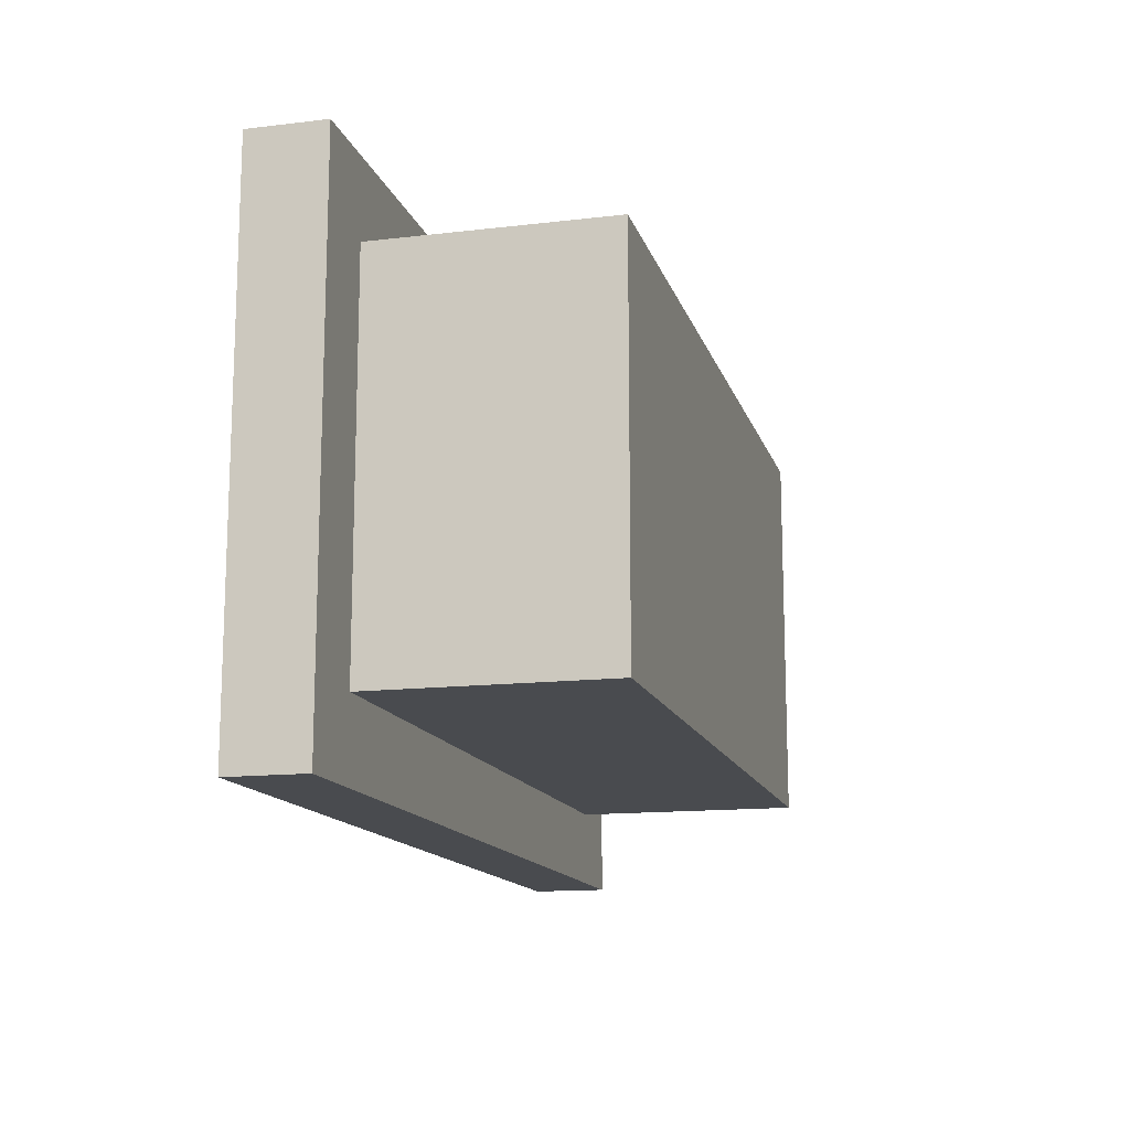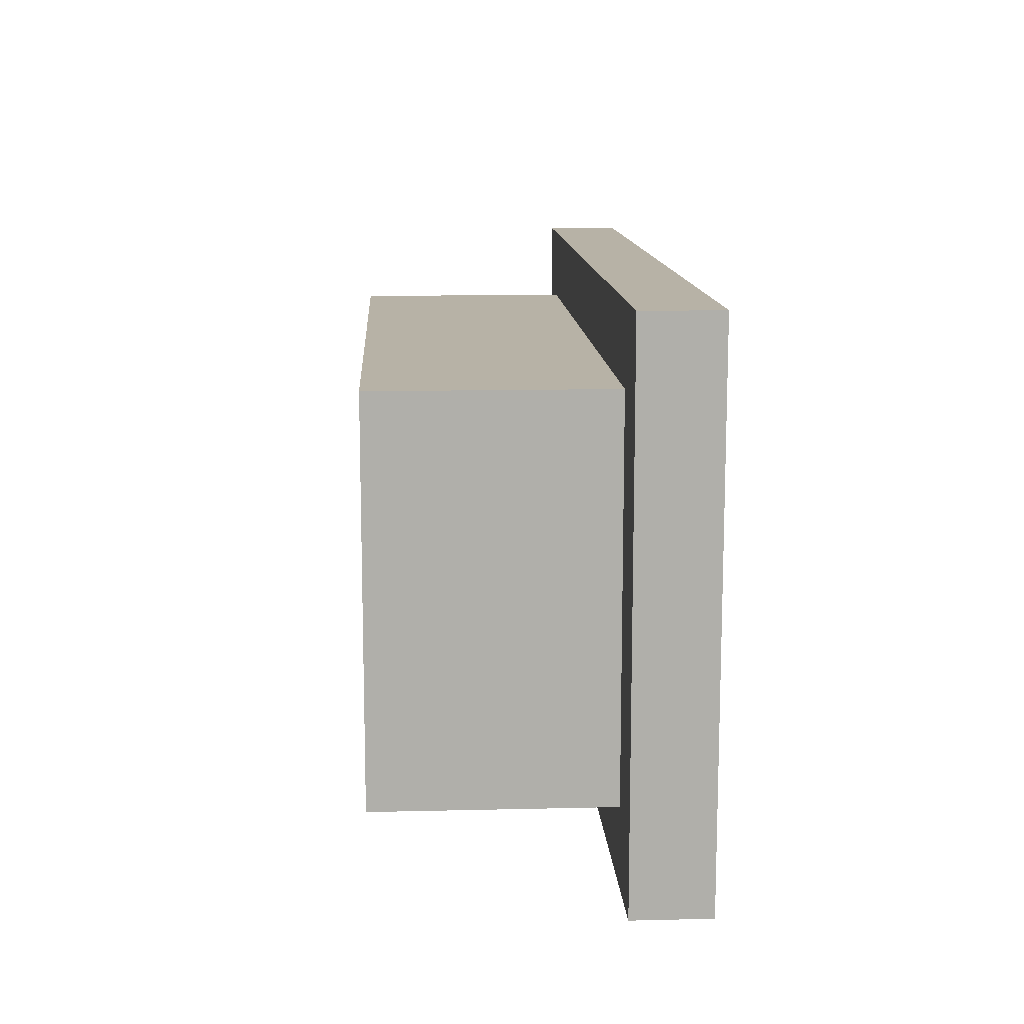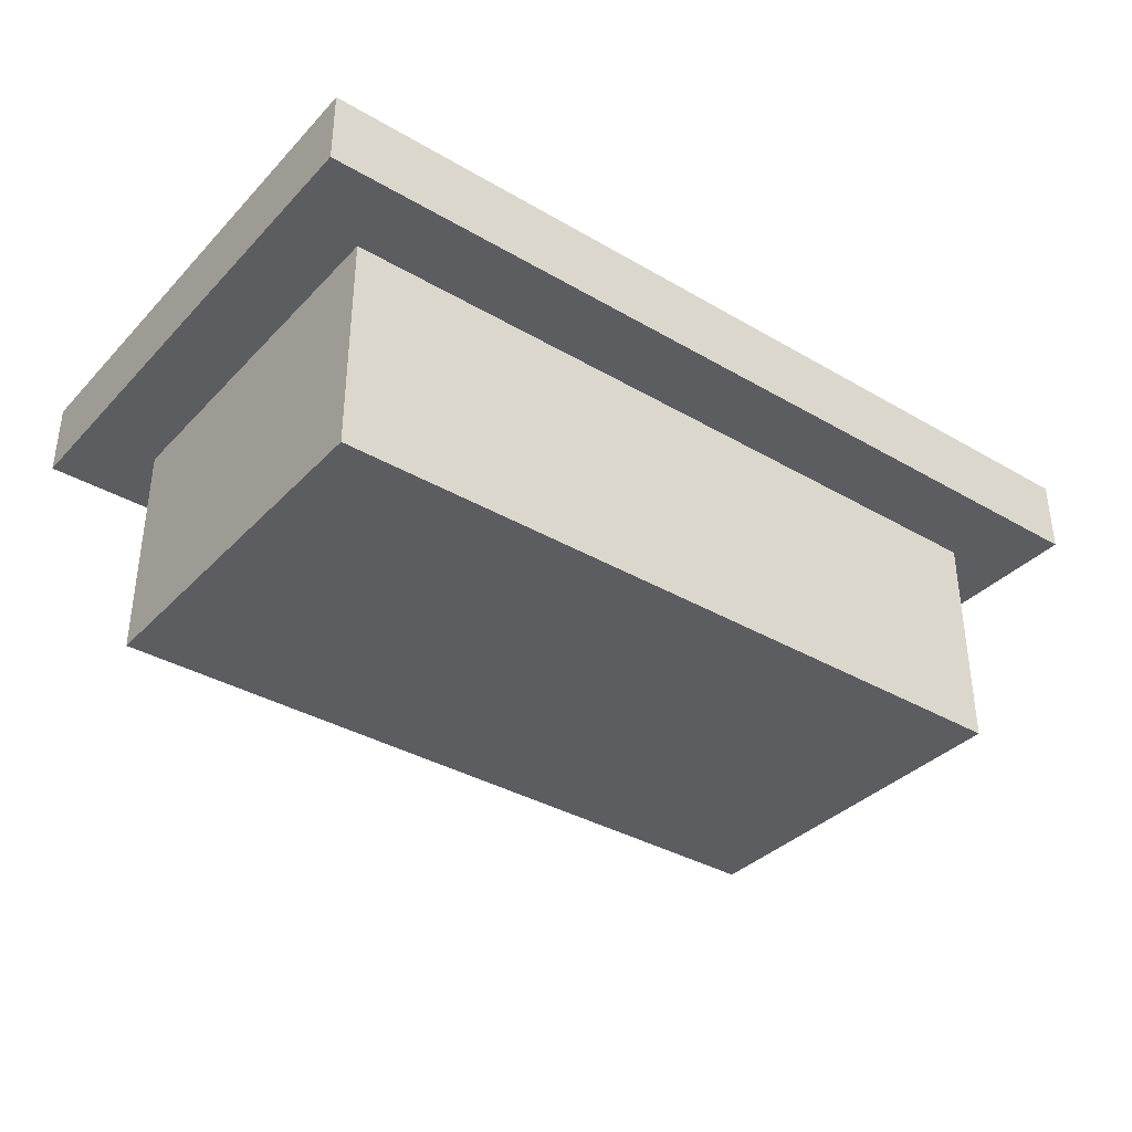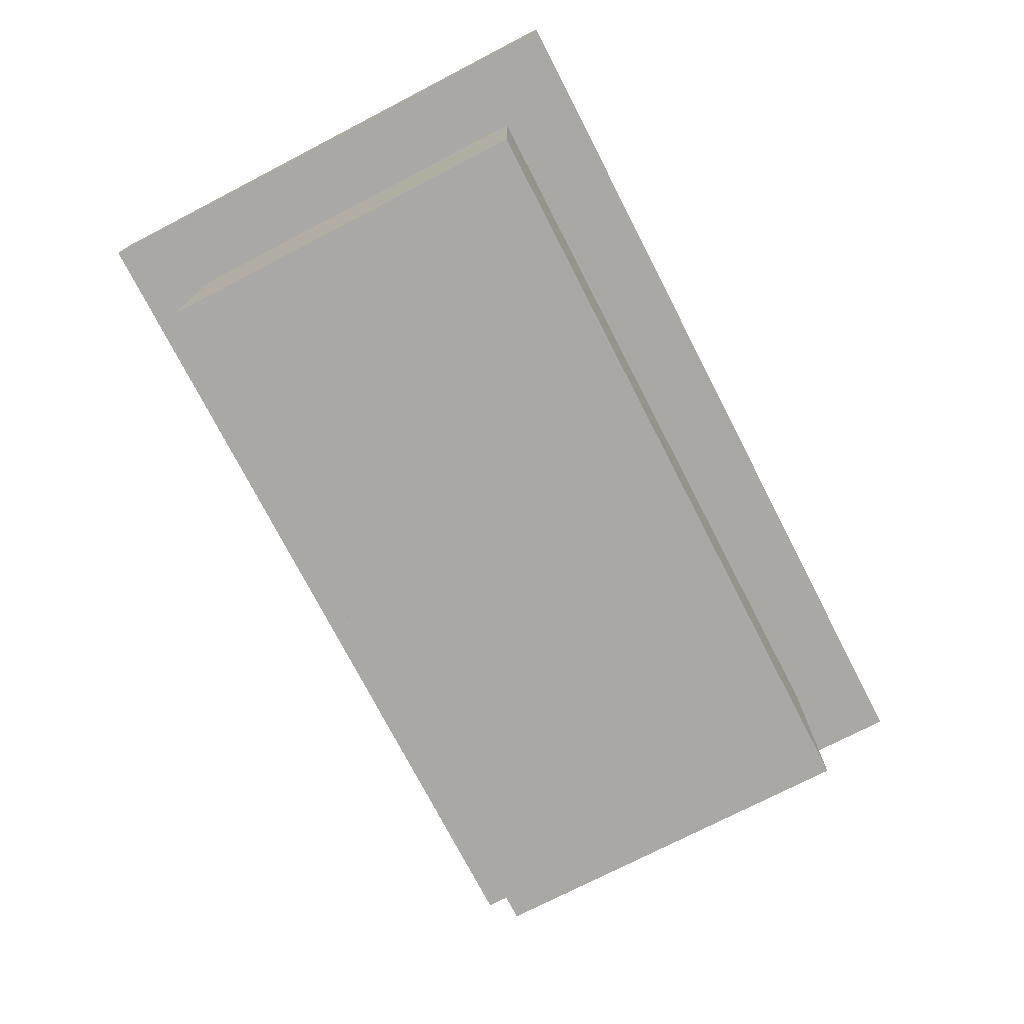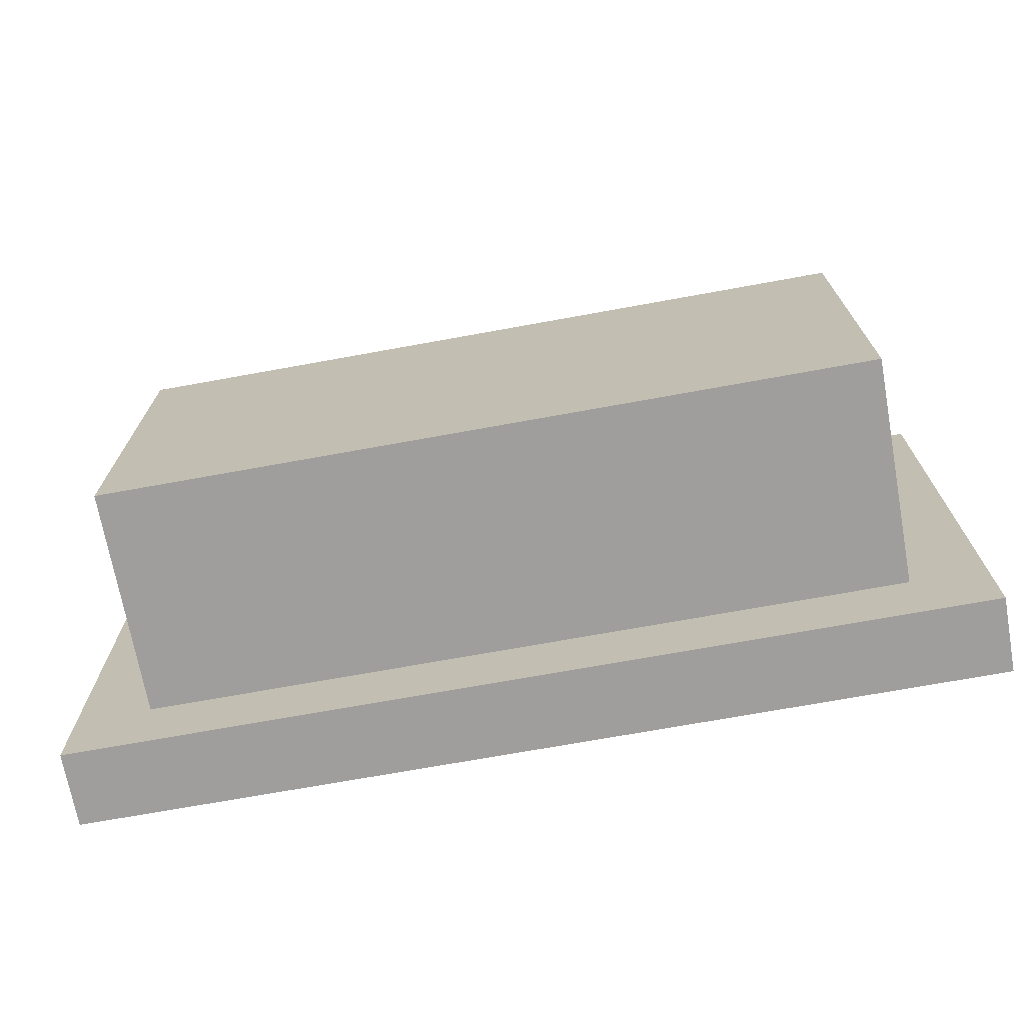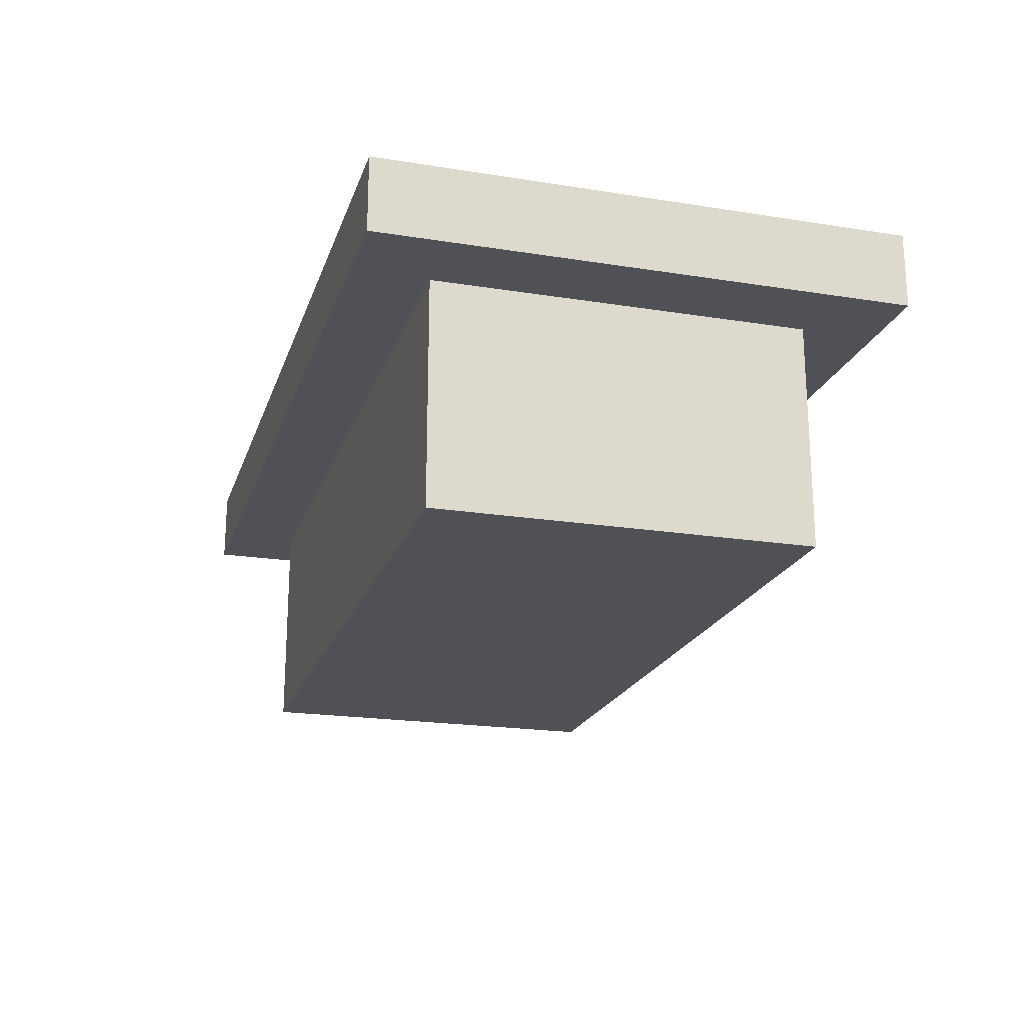
<metadata>
{"format":"obj","ext":"obj","renderer":"f3d","projection":"perspective","resolution":1024,"background":"white","views":[{"elev":-14.0,"azim":-75.3,"up":"+Z"},{"elev":12.3,"azim":86.8,"up":"+Z"},{"elev":-36.3,"azim":-37.3,"up":"+Y"},{"elev":-74.9,"azim":117.3,"up":"+Y"},{"elev":-71.0,"azim":10.3,"up":"+Z"},{"elev":-20.5,"azim":73.9,"up":"+Y"}]}
</metadata>
<code>
o
v -0.6 0.3 0.4
v -0.6 0.3 -0.3
v -0.6 0.4 0.4
v -0.6 0.4 -0.3
v -0.5 0 0.3
v -0.5 0 -0.2
v -0.5 0.3 0.3
v -0.5 0.3 -0.2
v 0.5 0 0.3
v 0.5 0 -0.2
v 0.5 0.3 0.3
v 0.5 0.3 -0.2
v 0.6 0.3 0.4
v 0.6 0.3 -0.3
v 0.6 0.4 0.4
v 0.6 0.4 -0.3
v -0.6 0.3 0.4
v -0.6 0.4 0.4
v 0.6 0.3 0.4
v 0.6 0.4 0.4
v -0.5 0 0.3
v -0.5 0.3 0.3
v 0.5 0 0.3
v 0.5 0.3 0.3
v -0.5 0 -0.2
v -0.5 0.3 -0.2
v 0.5 0 -0.2
v 0.5 0.3 -0.2
v -0.6 0.3 -0.3
v -0.6 0.4 -0.3
v 0.6 0.3 -0.3
v 0.6 0.4 -0.3
v -0.5 0 0.3
v 0.5 0 0.3
v -0.4 0 0.2
v 0.4 0 0.2
v -0.4 0 -0.1
v 0.4 0 -0.1
v -0.5 0 -0.2
v 0.5 0 -0.2
v -0.6 0.3 0.4
v 0.6 0.3 0.4
v -0.5 0.3 0.3
v 0.5 0.3 0.3
v -0.5 0.3 -0.2
v 0.5 0.3 -0.2
v -0.6 0.3 -0.3
v 0.6 0.3 -0.3
v -0.6 0.4 0.4
v 0.6 0.4 0.4
v -0.6 0.4 -0.3
v 0.6 0.4 -0.3
f 3 2 1
f 4 2 3
f 7 6 5
f 8 6 7
f 9 10 11
f 11 10 12
f 13 14 15
f 15 14 16
f 19 18 17
f 20 18 19
f 23 22 21
f 24 22 23
f 25 26 27
f 27 26 28
f 29 30 31
f 31 30 32
f 35 34 33
f 36 34 35
f 37 35 33
f 37 36 35
f 38 34 36
f 38 36 37
f 39 37 33
f 39 38 37
f 40 34 38
f 40 38 39
f 43 42 41
f 44 42 43
f 45 43 41
f 46 42 44
f 47 45 41
f 47 46 45
f 48 42 46
f 48 46 47
f 49 50 51
f 51 50 52

</code>
